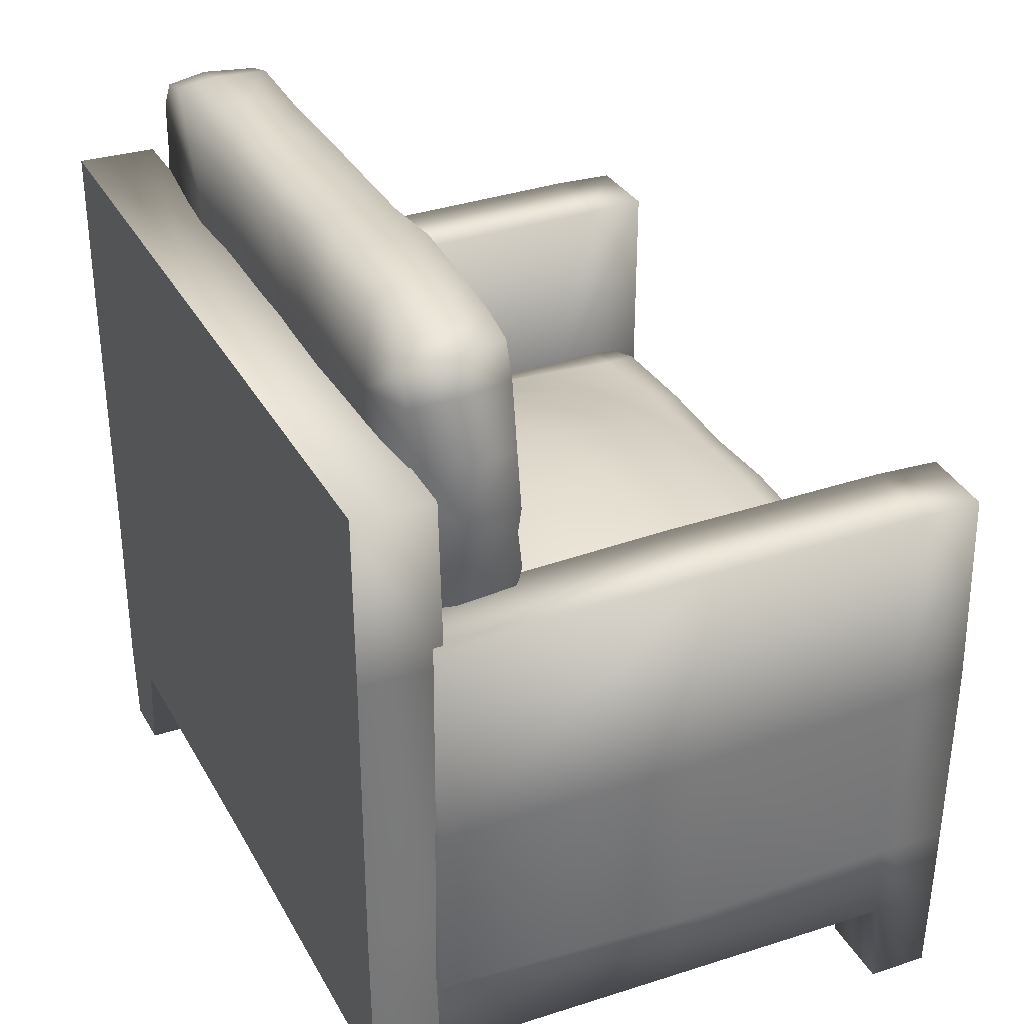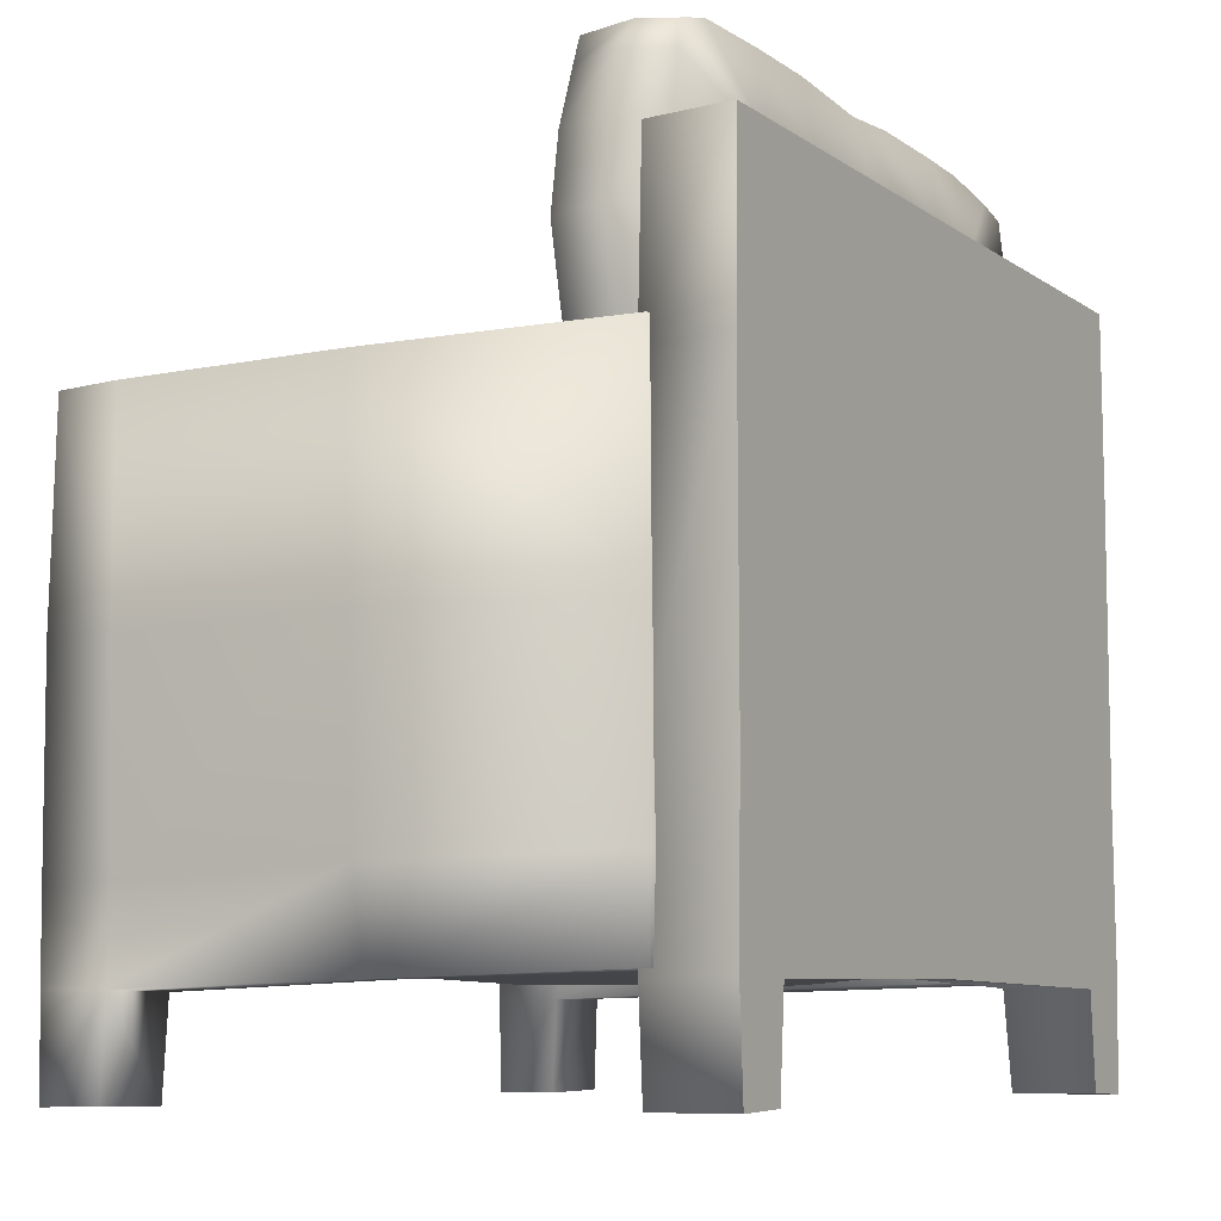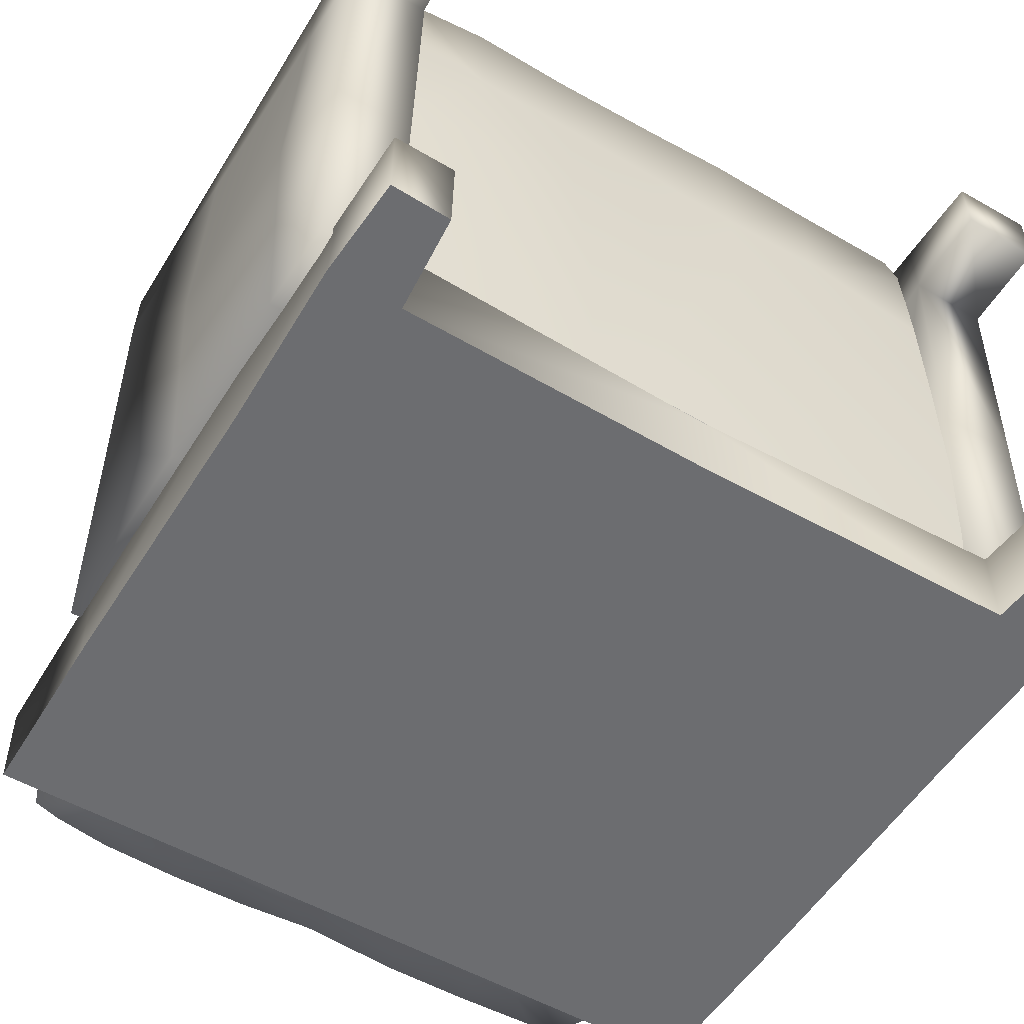
<metadata>
{"format":"obj","ext":"obj","renderer":"f3d","projection":"perspective","resolution":1024,"background":"white","views":[{"elev":33.7,"azim":-115.2,"up":"+Y"},{"elev":-8.2,"azim":119.9,"up":"+Y"},{"elev":-54.0,"azim":-31.3,"up":"+Z"}]}
</metadata>
<code>
o Group1008
v -3.123 -3.586 -3.088
v -3.2 -4.643 -3.133
v -3.209 -4.626 -4.022
v -3.123 -3.6 -4.022
v -3.839 -4.652 -3.127
v -3.842 -4.652 -4.022
v -3.852 -3.613 -3.093
v 3.713 -3.586 -3.088
v 3.714 -3.6 -4.022
v 3.8 -4.626 -4.022
v 3.791 -4.643 -3.133
v 4.432 -4.652 -4.022
v 4.43 -4.652 -3.127
v 4.443 -3.613 -3.093
v 4.491 -3.589 -4.022
v 0.2954 -3.555 -4.022
v 0.2954 -3.499 -3.11
v -3.901 -3.589 -4.022
v -3.876 1.558 -4.022
v -3.862 -1.749 -4.022
v -3.903 -1.763 -3.123
v -3.896 1.531 -3.122
v 4.466 1.558 -4.022
v 4.487 1.531 -3.122
v 4.494 -1.763 -3.123
v 4.453 -1.749 -4.022
v 0.2954 1.464 -4.023
v 0.2954 -1.718 -4.023
v -3.873 3.438 -3.15
v -3.855 3.471 -4.022
v 0.2954 3.468 -4.022
v 4.445 3.471 -4.022
v 4.464 3.438 -3.15
v 0.2954 1.574 -3.082
v 0.2954 3.455 -3.112
v 0.2954 -1.725 -3.082
v -4.05 -3.652 2.932
v -4.02 -3.653 2.2
v -3.132 -3.667 2.21
v -3.111 -3.667 2.928
v -4.032 -4.665 2.242
v -4.026 -4.685 2.926
v -4.055 -2.705 2.163
v -4.036 -2.748 2.958
v -3.127 -4.688 2.916
v -3.121 -2.745 2.959
v -3.146 -4.685 2.26
v -3.997 -3.589 -0.5141
v -3.144 -3.568 -0.499
v -3.104 -2.664 1.921
v -3.112 -2.66 -0.4091
v -4.151 -2.617 -0.4809
v -3.139 -0.4711 2.952
v -4.012 -0.4616 3.001
v -3.091 -0.5102 1.844
v -4.075 -0.5048 2.209
v -4.011 -2.581 -3.265
v -3.974 -3.525 -3.228
v -3.184 -3.517 -3.262
v -3.167 -2.624 -3.308
v -4.151 -0.4649 -0.4058
v -4.008 -0.5366 -3.254
v -3.13 -0.5387 -3.261
v -3.12 1.818 2.262
v -3.155 1.805 2.964
v -3.111 -0.4902 -0.2426
v -3.116 1.826 -0.29
v -4.011 1.802 2.941
v -4.022 1.826 2.249
v -3.146 1.796 -3.204
v -4.002 1.782 -3.237
v -4.003 1.833 -0.2671
v 3.582 -0.2582 2.612
v 3.275 -0.2092 2.36
v 3.29 -0.2139 2.718
v 3.637 -0.2528 2.336
v 2.238 -3.404 2.949
v 2.114 -3.522 1.545
v 3.45 -3.415 2.899
v -3.026 -3.395 2.846
v -2.279 -3.522 1.589
v -2.25 -3.421 2.923
v -3.084 -0.2972 2.36
v -2.911 -0.2788 2.694
v -2.84 -0.2351 2.217
v 3.652 -0.3042 -3.085
v 3.257 -0.264 -3.091
v 3.674 -0.322 -2.781
v -3.16 -3.336 2.673
v -3.168 -3.517 1.553
v 3.677 -3.386 2.713
v 3.719 -3.43 1.492
v 3.344 -0.816 2.783
v 3.606 -0.8144 2.642
v 3.726 -0.8096 2.397
v 3.32 -1.352 2.749
v 3.538 -1.359 2.634
v 3.639 -1.365 2.371
v 3.723 -1.519 2.73
v 3.458 -1.489 2.953
v 3.788 -1.506 2.397
v 3.47 -2.386 3.004
v 3.732 -2.386 2.764
v 3.455 -3.242 2.987
v 3.717 -3.235 2.801
v 2.13 -0.2064 2.758
v 2.165 -0.7937 2.832
v 2.137 -0.1492 2.456
v 2.213 -1.333 2.792
v 2.212 -1.497 3.022
v 2.274 -2.359 3.124
v 2.231 -3.196 3.067
v 3.694 -1.331 1.337
v 3.779 -0.8992 1.341
v 3.825 -1.489 1.348
v 3.676 -0.2696 1.437
v 3.342 -0.191 1.472
v 1.029 -1.32 2.794
v 1.067 -1.544 3.058
v 1.063 -2.471 3.142
v 0.9888 -0.8537 2.804
v 1.02 -0.2367 2.753
v 1.043 -0.1422 2.48
v 3.737 -0.8502 0.02636
v 3.703 -0.2791 0.1946
v 3.396 -0.161 0.2086
v 1.042 -3.251 3.077
v 1.008 -3.433 2.933
v 1.009 -3.508 1.524
v 3.743 -0.8471 -0.6789
v 3.669 -0.1777 -0.6208
v 3.346 -0.06579 -0.6604
v 0.0159 -0.1696 2.755
v 0.04149 -0.8032 2.839
v 0.04483 -0.08606 2.492
v 0.05923 -1.339 2.78
v 0.03528 -1.523 3.047
v 0.1342 -2.421 3.141
v 0.1245 -3.224 3.072
v 0.144 -3.416 2.918
v -0.08828 -3.499 1.591
v 2.27 0.1389 1.56
v 1.083 0.2361 1.739
v 2.402 0.2395 0.357
v 0.1076 0.2458 1.779
v 1.079 0.4171 0.5378
v 0.1702 0.4808 0.5928
v 2.32 0.3733 -0.5377
v 0.986 0.4228 -0.4256
v -0.002 0.4766 -0.3411
v -1.243 -0.2404 2.76
v -1.224 -0.7818 2.83
v -1.192 -0.1307 2.469
v -1.229 -1.328 2.792
v -1.24 -1.545 3.044
v -1.259 -2.4 3.117
v -1.212 -3.22 3.061
v -1.18 -3.403 2.913
v -2.284 -0.8645 2.849
v -2.29 -0.2457 2.729
v -2.264 -0.2058 2.389
v -2.259 -1.337 2.764
v -2.29 -1.52 3.018
v -2.219 -2.366 3.115
v -2.237 -3.251 3.056
v -1.201 -3.534 1.572
v -2.868 -0.7977 2.763
v -2.898 -1.357 2.654
v -2.951 -1.466 2.899
v -2.969 -2.415 2.958
v -2.969 -3.276 2.901
v -1.156 0.175 1.761
v -1.063 0.3329 0.6117
v -1.075 0.3707 -0.3379
v -2.079 0.002356 1.653
v -2.001 0.1693 0.5149
v -1.999 0.1855 -0.3261
v -2.834 -0.1959 1.404
v -2.76 -0.119 0.4572
v -2.742 -0.1041 -0.4859
v -3.088 -0.7499 2.433
v -3.103 -0.2489 1.437
v -3.071 -0.1988 0.3674
v -3.049 -1.363 2.323
v -3.163 -1.451 2.533
v -3.169 -2.333 2.723
v -3.154 -3.149 2.73
v -3.084 -0.2183 -0.6105
v -2.733 -0.1228 -1.598
v -1.931 0.1558 -1.425
v -1.15 0.3011 -1.338
v -3.056 -0.1862 -1.624
v -0.0707 0.3478 -1.456
v 1.024 0.3497 -1.417
v 2.234 0.2406 -1.501
v 3.358 -0.1375 -1.714
v 3.695 -0.2504 -1.743
v 3.747 -0.8314 -1.758
v 3.733 -0.8799 -2.778
v 1.906 -0.2222 -3.077
v 0.7335 -0.1838 -3.089
v -0.3396 -0.1992 -3.057
v 3.657 -0.9068 -3.087
v -1.309 -0.2134 -3.053
v -2.038 -0.2337 -3.074
v -2.81 -0.2396 -3.078
v -3.087 -0.2736 -3.089
v -3.125 -3.442 0.2306
v -2.249 -3.546 0.2479
v -1.135 -3.545 0.1894
v -0.09636 -3.511 0.2195
v 0.976 -3.484 0.2249
v 2.14 -3.5 0.1826
v 3.7 -3.449 0.07624
v 2.176 -3.51 -1.257
v 3.77 -3.445 -1.268
v 0.9574 -3.521 -1.323
v 2.086 -3.408 -2.953
v 3.681 -3.332 -2.897
v 0.9831 -3.413 -2.959
v -0.04049 -3.509 -1.455
v -0.9493 -3.519 -1.36
v -2.086 -3.557 -1.309
v -3.18 -3.424 -1.282
v -0.02586 -3.422 -2.937
v -0.9057 -3.393 -2.987
v -2.145 -3.425 -2.919
v -3.184 -3.389 -2.915
v -3.259 4.096 -3.182
v -2.277 3.812 -3.215
v -3.223 3.675 -3.147
v -2.221 4.689 -3.093
v -2.859 4.543 -3.149
v 3.306 4.675 -3.126
v 2.374 3.8 -3.275
v 2.361 4.682 -3.15
v 3.869 3.714 -3.129
v 3.83 4.261 -3.135
v 3.693 4.559 -3.111
v -3.177 4.428 -3.178
v -3.202 4.466 -2.615
v -3.083 4.495 -2.077
v -2.681 4.601 -2.072
v -2.823 4.601 -2.599
v -3.177 4.099 -2.058
v -3.352 4.146 -2.612
v -2.807 4.121 -2.043
v -2.049 4.711 -2.093
v -2.073 4.78 -2.685
v -2.089 4.13 -1.938
v -3.506 3.497 -2.557
v -3.413 3.433 -2.115
v -2.995 3.399 -1.985
v -3.517 2.864 -2.698
v -3.459 2.809 -2.091
v -3.267 3.007 -3.209
v -2.955 2.889 -1.95
v -3.441 2.542 -2.721
v -3.426 2.527 -2.114
v -3.232 2.463 -3.124
v -2.975 2.403 -1.944
v -2.349 2.949 -3.236
v -3.256 1.791 -3.191
v -3.404 1.899 -2.693
v -3.431 2.105 -2.07
v -2.934 1.922 -1.92
v -3.154 1.266 -2.623
v -3.129 1.335 -2.086
v -3.145 1.255 -3.148
v -2.841 1.333 -1.855
v -3.175 0.366 -2.566
v -3.176 0.3386 -2.086
v -2.977 0.3834 -3.092
v -2.79 0.3421 -2.013
v -3.125 0.04397 -2.611
v -3.134 0.01266 -2.18
v -2.768 -0.09241 -2.157
v -2.977 0.07387 -3.12
v -2.766 -0.06648 -2.615
v -2.628 -0.03484 -3.134
v -2.033 -0.05287 -3.141
v -2.161 -0.08191 -2.624
v -2.182 -0.09309 -2.165
v -2.187 0.4075 -1.939
v -1.321 0.003587 -2.136
v -1.412 0.4439 -1.909
v -1.264 4.744 -2.076
v -1.318 4.786 -2.724
v -1.365 4.635 -3.187
v -1.289 4.236 -1.869
v -1.52 3.876 -3.224
v -0.5239 4.714 -2.126
v -0.4806 4.756 -2.69
v -0.4336 4.286 -1.933
v -0.487 4.697 -3.107
v -0.6875 3.966 -3.243
v 0.4501 4.648 -2.08
v 0.4448 4.76 -2.716
v 0.5283 4.225 -1.859
v 0.3089 4.613 -3.135
v 0.003795 3.825 -3.222
v 1.529 4.617 -2.054
v 1.446 4.778 -2.684
v 1.432 4.683 -3.148
v 1.591 4.149 -1.858
v 1.194 3.833 -3.21
v 2.478 4.6 -2.058
v 2.418 4.801 -2.629
v 2.617 4.19 -1.953
v 3.371 4.661 -2.072
v 3.365 4.696 -2.655
v 3.36 4.256 -2.043
v 3.752 4.609 -2.669
v 3.69 4.574 -2.099
v 3.795 4.277 -2.091
v 3.898 4.315 -2.592
v 4.012 3.647 -2.08
v 4.052 3.703 -2.614
v 3.505 3.571 -1.969
v -2.285 1.317 -1.733
v -1.397 1.251 -1.565
v -2.382 1.967 -1.732
v -1.409 1.993 -1.502
v -2.352 2.455 -1.726
v -1.378 2.528 -1.505
v -2.338 2.963 -1.747
v -1.265 3.058 -1.517
v -2.203 3.552 -1.789
v -1.256 3.621 -1.588
v -0.3386 3.59 -1.556
v -0.3705 3.041 -1.433
v -0.4294 2.454 -1.423
v -0.4511 1.963 -1.446
v -0.5424 1.282 -1.532
v -0.5524 0.4379 -1.876
v -0.5318 0.08439 -2.052
v 0.6519 3.638 -1.62
v 1.664 3.596 -1.667
v 2.709 3.606 -1.774
v 0.6176 3.074 -1.471
v 1.66 2.988 -1.557
v 2.697 2.968 -1.658
v 3.637 2.893 -1.915
v 4.085 2.857 -2.043
v 4.143 2.89 -2.598
v 0.6231 2.522 -1.417
v 1.614 2.437 -1.527
v 2.666 2.355 -1.634
v 3.611 2.226 -1.93
v 4.013 2.138 -2.095
v 4.123 2.194 -2.671
v 0.6117 1.968 -1.413
v 1.58 1.877 -1.501
v 2.603 1.717 -1.657
v 3.497 1.62 -1.984
v 3.821 1.534 -2.078
v 3.981 1.523 -2.715
v 0.5326 1.297 -1.492
v 1.552 1.189 -1.563
v 2.594 1.121 -1.687
v 3.493 1.071 -1.95
v 3.741 0.9916 -2.156
v 3.892 0.9408 -2.667
v 0.4992 0.5121 -1.817
v 1.491 0.5093 -1.819
v 2.473 0.4729 -1.867
v 3.444 0.3692 -2.002
v 3.808 0.4316 -2.097
v 3.858 0.3998 -2.575
v 0.4602 0.161 -2.072
v 1.451 0.09535 -2.076
v 2.57 -0.03874 -2.074
v 3.421 0.001088 -2.07
v 3.734 0.07534 -2.087
v 3.7 0.04636 -2.6
v 2.565 -0.05929 -2.712
v 3.369 -0.0483 -2.626
v 3.916 2.89 -3.15
v 2.374 2.912 -3.25
v 3.975 2.209 -3.119
v 3.804 1.587 -3.145
v 3.686 1.014 -3.172
v 3.694 0.4562 -3.134
v 3.67 0.04212 -3.131
v 3.301 -0.00567 -3.177
v 2.547 -0.02531 -3.141
v 1.196 2.951 -3.252
v 0.005525 2.96 -3.23
v -0.7445 2.949 -3.241
v -1.506 2.946 -3.253
v 4.586 -3.652 2.932
v 4.556 -3.653 2.2
v 3.669 -3.667 2.21
v 3.648 -3.667 2.928
v 4.562 -4.685 2.926
v 4.569 -4.665 2.242
v 4.592 -2.705 2.163
v 4.573 -2.748 2.958
v 3.663 -4.688 2.916
v 3.657 -2.745 2.959
v 3.683 -4.685 2.26
v 3.68 -3.568 -0.499
v 4.533 -3.589 -0.5141
v 3.641 -2.664 1.921
v 3.649 -2.66 -0.4091
v 4.687 -2.617 -0.4809
v 4.549 -0.4616 3.001
v 3.676 -0.4711 2.952
v 3.628 -0.5102 1.844
v 4.612 -0.5048 2.209
v 4.548 -2.581 -3.265
v 4.51 -3.525 -3.228
v 3.721 -3.517 -3.262
v 3.704 -2.624 -3.308
v 4.688 -0.4649 -0.4058
v 4.545 -0.5366 -3.254
v 3.666 -0.5387 -3.261
v 3.692 1.805 2.964
v 3.656 1.818 2.262
v 3.653 1.826 -0.29
v 3.648 -0.4902 -0.2426
v 4.548 1.802 2.941
v 4.558 1.826 2.249
v 3.682 1.796 -3.204
v 4.539 1.782 -3.237
v 4.539 1.833 -0.2671
f 36 21 1 17
f 36 17 8 25
f 8 14 25
f 1 21 7
f 15 12 10 9
f 4 3 6 18
f 19 27 28 20
f 23 26 28 27
f 27 19 30 31
f 27 31 32 23
f 20 28 4 18
f 16 4 28
f 26 15 9 28
f 28 9 16
f 1 2 3 4
f 3 2 5 6
f 1 7 5 2
f 8 9 10 11
f 10 12 13 11
f 8 11 13 14
f 4 16 17 1
f 9 8 17 16
f 6 5 7 18
f 12 15 14 13
f 19 20 21 22
f 23 24 25 26
f 22 29 30 19
f 24 23 32 33
f 22 34 35 29
f 24 33 35 34
f 29 35 31 30
f 33 32 31 35
f 20 18 7 21
f 26 25 14 15
f 34 22 21 36
f 25 24 34 36
f 37 38 39 40
f 38 41 42 37
f 37 42 45 40
f 47 41 38 39
f 39 40 45 47
f 41 47 45 42
f 43 38 37 44
f 40 46 44 37
f 39 38 48 49
f 50 46 40 39
f 39 49 51 50
f 38 43 52 48
f 44 46 53 54
f 46 50 55 53
f 54 56 43 44
f 57 58 48 52
f 49 48 58 59
f 57 60 59 58
f 51 49 59 60
f 43 56 61 52
f 61 62 57 52
f 60 57 62 63
f 55 64 65 53
f 64 55 66 67
f 53 65 68 54
f 56 54 68 69
f 63 70 67 66
f 70 63 62 71
f 64 69 68 65
f 71 72 67 70
f 67 72 69 64
f 72 71 62 61
f 61 56 69 72
f 50 51 66 55
f 51 60 63 66
f 73 74 75
f 76 74 73
f 77 78 79
f 80 81 82
f 83 84 85
f 86 87 88
f 81 89 90
f 89 81 80
f 91 78 92
f 79 78 91
f 75 93 94 73
f 76 73 94 95
f 94 93 96 97
f 95 94 97 98
f 99 97 96 100
f 99 101 98 97
f 100 102 103 99
f 103 102 104 105
f 104 79 91 105
f 93 75 106 107
f 106 75 74 108
f 107 109 96 93
f 100 96 109 110
f 110 111 102 100
f 104 102 111 112
f 112 77 79 104
f 95 98 113 114
f 101 115 113 98
f 114 116 76 95
f 116 117 74 76
f 118 119 110 109
f 120 111 110 119
f 109 107 121 118
f 121 107 106 122
f 122 106 108 123
f 124 125 116 114
f 117 116 125 126
f 111 120 127 112
f 128 77 112 127
f 77 128 129 78
f 125 124 130 131
f 132 126 125 131
f 133 134 121 122
f 133 122 123 135
f 134 136 118 121
f 119 118 136 137
f 137 138 120 119
f 138 139 127 120
f 127 139 140 128
f 141 129 128 140
f 108 74 117 142
f 142 143 123 108
f 126 144 142 117
f 143 145 135 123
f 144 146 143 142
f 145 143 146 147
f 148 144 126 132
f 146 144 148 149
f 150 147 146 149
f 134 133 151 152
f 151 133 135 153
f 136 134 152 154
f 136 154 155 137
f 138 137 155 156
f 156 157 139 138
f 157 158 140 139
f 159 152 151 160
f 153 161 160 151
f 152 159 162 154
f 163 155 154 162
f 163 164 156 155
f 165 157 156 164
f 158 157 165 82
f 140 158 166 141
f 158 82 81 166
f 159 160 84 167
f 85 84 160 161
f 168 162 159 167
f 163 162 168 169
f 169 170 164 163
f 164 170 171 165
f 80 82 165 171
f 145 172 153 135
f 147 173 172 145
f 147 150 174 173
f 161 153 172 175
f 172 173 176 175
f 173 174 177 176
f 178 85 161 175
f 175 176 179 178
f 180 179 176 177
f 167 84 83 181
f 83 85 178 182
f 183 182 178 179
f 184 168 167 181
f 169 168 184 185
f 170 169 185 186
f 171 170 186 187
f 187 89 80 171
f 188 183 179 180
f 189 180 177 190
f 174 191 190 177
f 180 189 192 188
f 150 193 191 174
f 193 150 149 194
f 149 148 195 194
f 196 195 148 132
f 197 196 132 131
f 131 130 198 197
f 197 198 199 88
f 87 196 197 88
f 200 195 196 87
f 201 194 195 200
f 194 201 202 193
f 203 86 88 199
f 204 191 193 202
f 191 204 205 190
f 190 205 206 189
f 189 206 207 192
f 81 90 208 209
f 210 166 81 209
f 166 210 211 141
f 141 211 212 129
f 213 78 129 212
f 214 92 78 213
f 213 215 216 214
f 217 215 213 212
f 218 219 216 215
f 215 217 220 218
f 221 217 212 211
f 221 211 210 222
f 222 210 209 223
f 223 209 208 224
f 217 221 225 220
f 222 226 225 221
f 226 222 223 227
f 224 228 227 223
f 229 230 231
f 232 230 233
f 234 235 236
f 237 235 238
f 239 235 234
f 238 235 239
f 233 230 240
f 240 230 229
f 241 242 243 244
f 245 242 241 246
f 243 242 245 247
f 244 243 248 249
f 248 243 247 250
f 246 251 252 245
f 247 245 252 253
f 244 233 240 241
f 249 232 233 244
f 229 246 241 240
f 251 246 229 231
f 254 255 252 251
f 231 256 254 251
f 255 257 253 252
f 254 258 259 255
f 256 260 258 254
f 261 257 255 259
f 230 262 256 231
f 263 264 258 260
f 264 265 259 258
f 266 261 259 265
f 265 264 267 268
f 264 263 269 267
f 265 268 270 266
f 268 267 271 272
f 271 267 269 273
f 270 268 272 274
f 272 271 275 276
f 277 274 272 276
f 271 273 278 275
f 277 276 275 279
f 280 279 275 278
f 279 280 281 282
f 282 283 277 279
f 284 274 277 283
f 283 285 286 284
f 287 288 249 248
f 232 249 288 289
f 250 290 287 248
f 230 232 289 291
f 288 287 292 293
f 290 294 292 287
f 289 288 293 295
f 295 296 291 289
f 297 298 293 292
f 292 294 299 297
f 298 300 295 293
f 300 301 296 295
f 302 303 298 297
f 300 298 303 304
f 297 299 305 302
f 301 300 304 306
f 303 302 307 308
f 309 307 302 305
f 308 236 304 303
f 306 304 236 235
f 308 307 310 311
f 236 308 311 234
f 307 309 312 310
f 313 311 310 314
f 234 311 313 239
f 315 314 310 312
f 313 314 315 316
f 316 238 239 313
f 317 318 316 315
f 317 315 312 319
f 316 318 237 238
f 274 284 320 270
f 320 284 286 321
f 320 322 266 270
f 322 320 321 323
f 324 261 266 322
f 325 324 322 323
f 326 257 261 324
f 327 326 324 325
f 328 253 257 326
f 326 327 329 328
f 253 328 250 247
f 328 329 290 250
f 330 294 290 329
f 329 327 331 330
f 325 332 331 327
f 325 323 333 332
f 333 323 321 334
f 334 321 286 335
f 286 285 336 335
f 294 330 337 299
f 299 337 338 305
f 339 309 305 338
f 319 312 309 339
f 337 330 331 340
f 341 338 337 340
f 339 338 341 342
f 343 319 339 342
f 344 317 319 343
f 318 317 344 345
f 332 346 340 331
f 340 346 347 341
f 348 342 341 347
f 349 343 342 348
f 350 344 343 349
f 350 351 345 344
f 346 332 333 352
f 346 352 353 347
f 354 348 347 353
f 348 354 355 349
f 349 355 356 350
f 356 357 351 350
f 334 358 352 333
f 359 353 352 358
f 353 359 360 354
f 354 360 361 355
f 355 361 362 356
f 356 362 363 357
f 335 364 358 334
f 358 364 365 359
f 360 359 365 366
f 367 361 360 366
f 361 367 368 362
f 363 362 368 369
f 364 335 336 370
f 365 364 370 371
f 372 366 365 371
f 366 372 373 367
f 368 367 373 374
f 375 369 368 374
f 376 377 373 372
f 377 375 374 373
f 345 378 237 318
f 378 379 235 237
f 345 351 380 378
f 351 357 381 380
f 363 382 381 357
f 369 383 382 363
f 383 369 375 384
f 385 384 375 377
f 377 376 386 385
f 379 387 306 235
f 387 388 301 306
f 296 301 388 389
f 296 389 390 291
f 291 390 262 230
f 391 392 393 394
f 392 391 395 396
f 391 394 399 395
f 401 393 392 396
f 393 401 399 394
f 396 395 399 401
f 397 398 391 392
f 394 391 398 400
f 393 402 403 392
f 404 393 394 400
f 393 404 405 402
f 392 403 406 397
f 398 407 408 400
f 400 408 409 404
f 407 398 397 410
f 411 406 403 412
f 402 413 412 403
f 411 412 413 414
f 405 414 413 402
f 397 406 415 410
f 415 406 411 416
f 414 417 416 411
f 409 408 418 419
f 419 420 421 409
f 408 407 422 418
f 410 423 422 407
f 417 421 420 424
f 424 425 416 417
f 419 418 422 423
f 425 424 420 426
f 420 419 423 426
f 426 415 416 425
f 415 426 423 410
f 404 409 421 405
f 405 421 417 414

</code>
